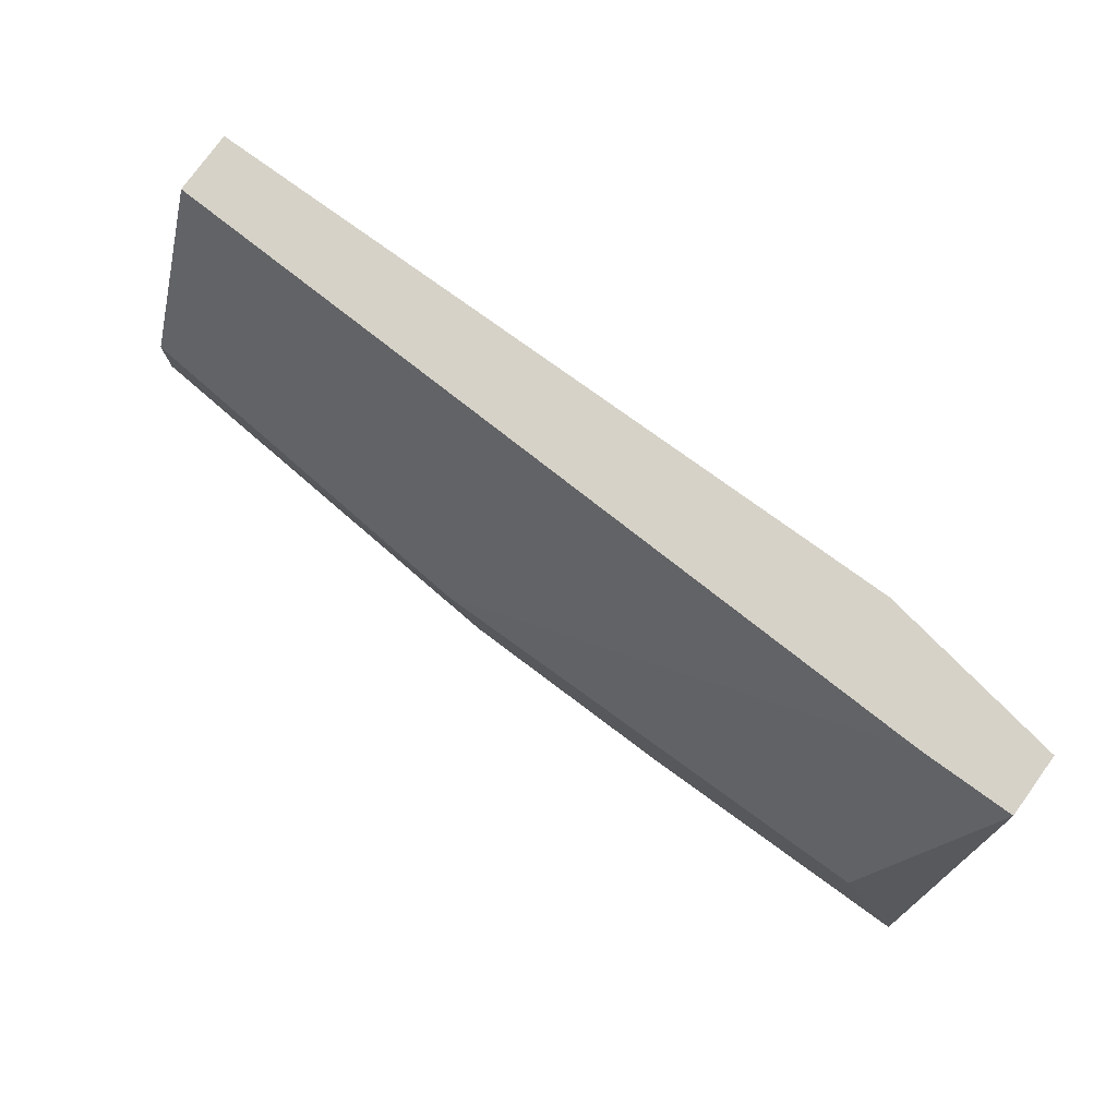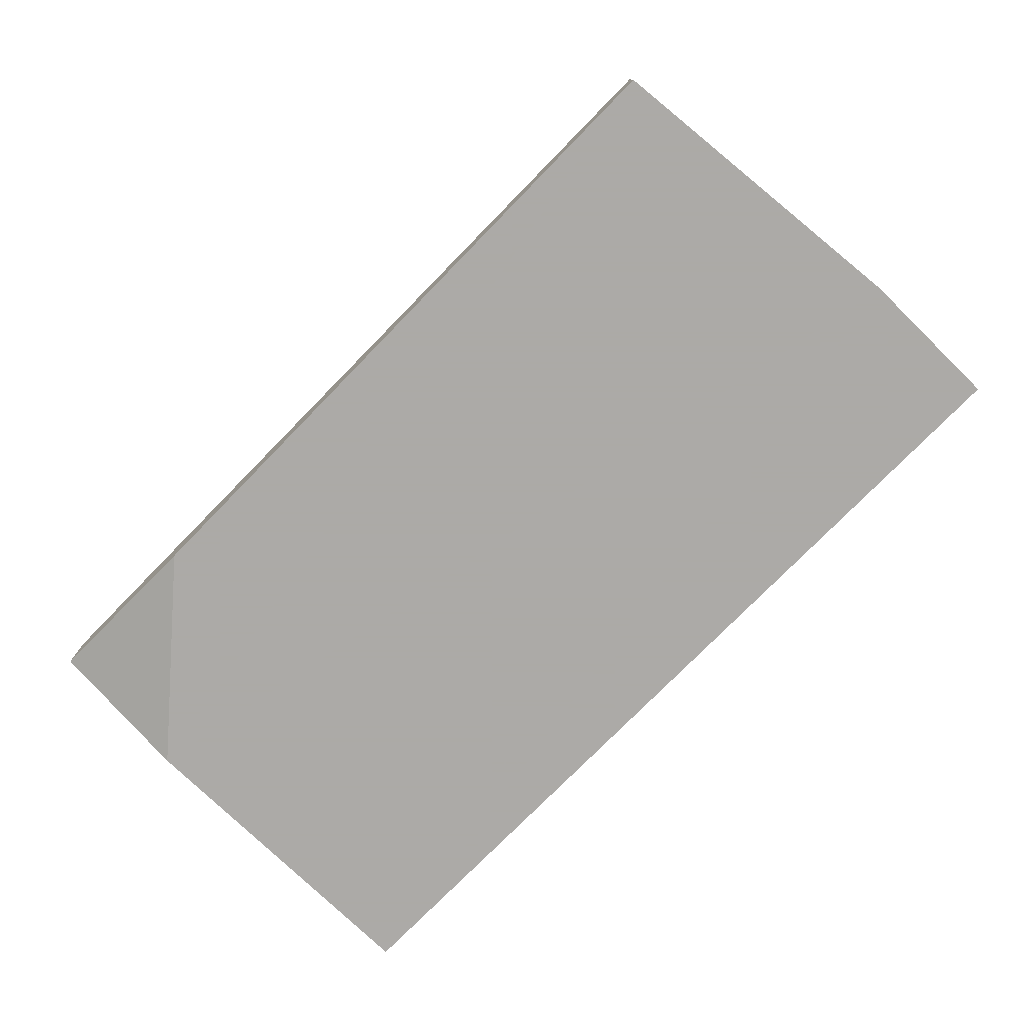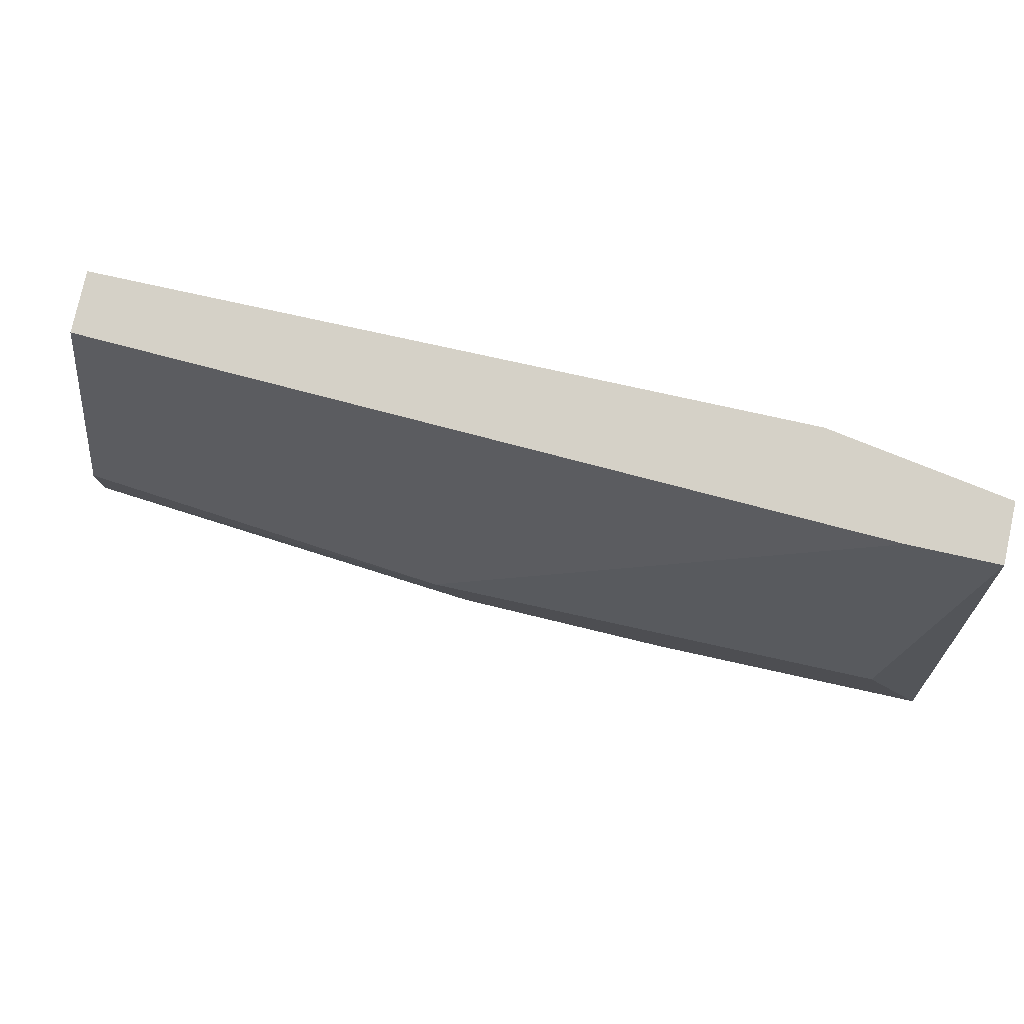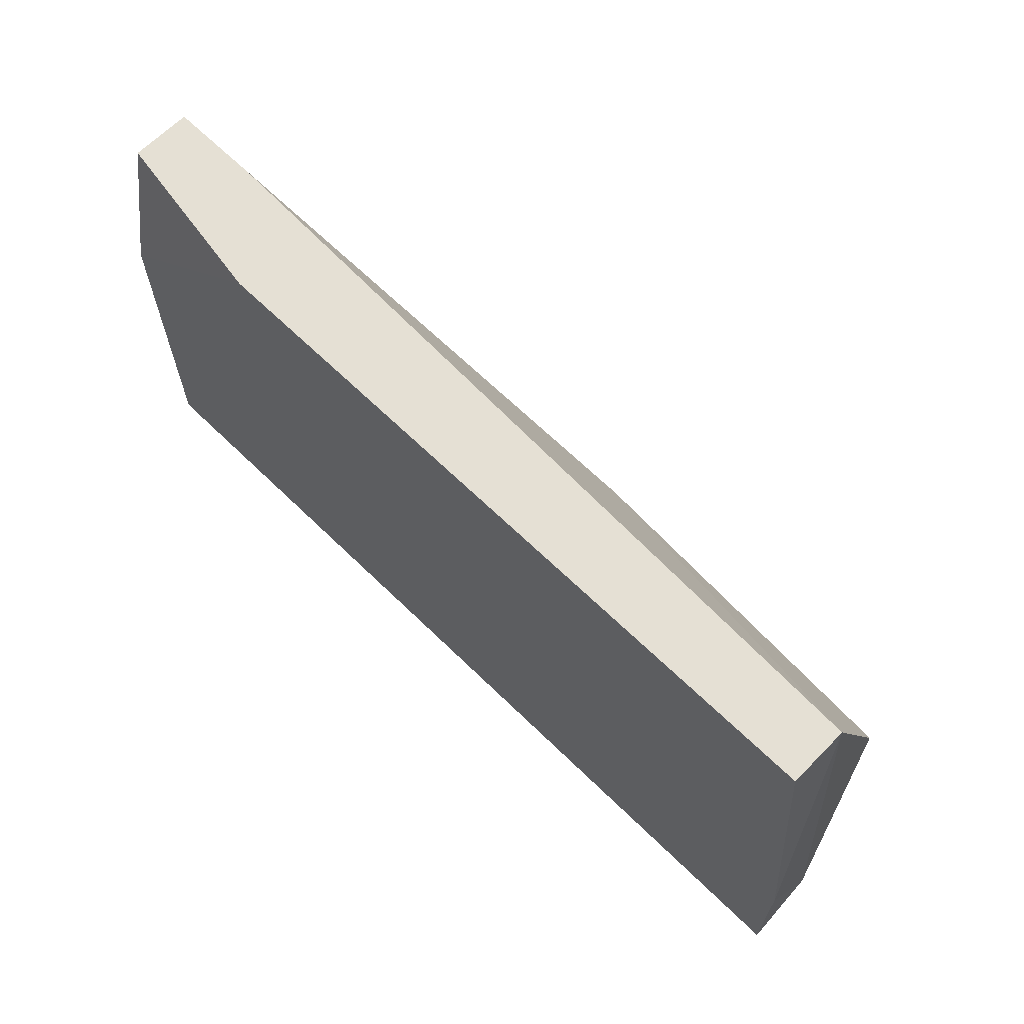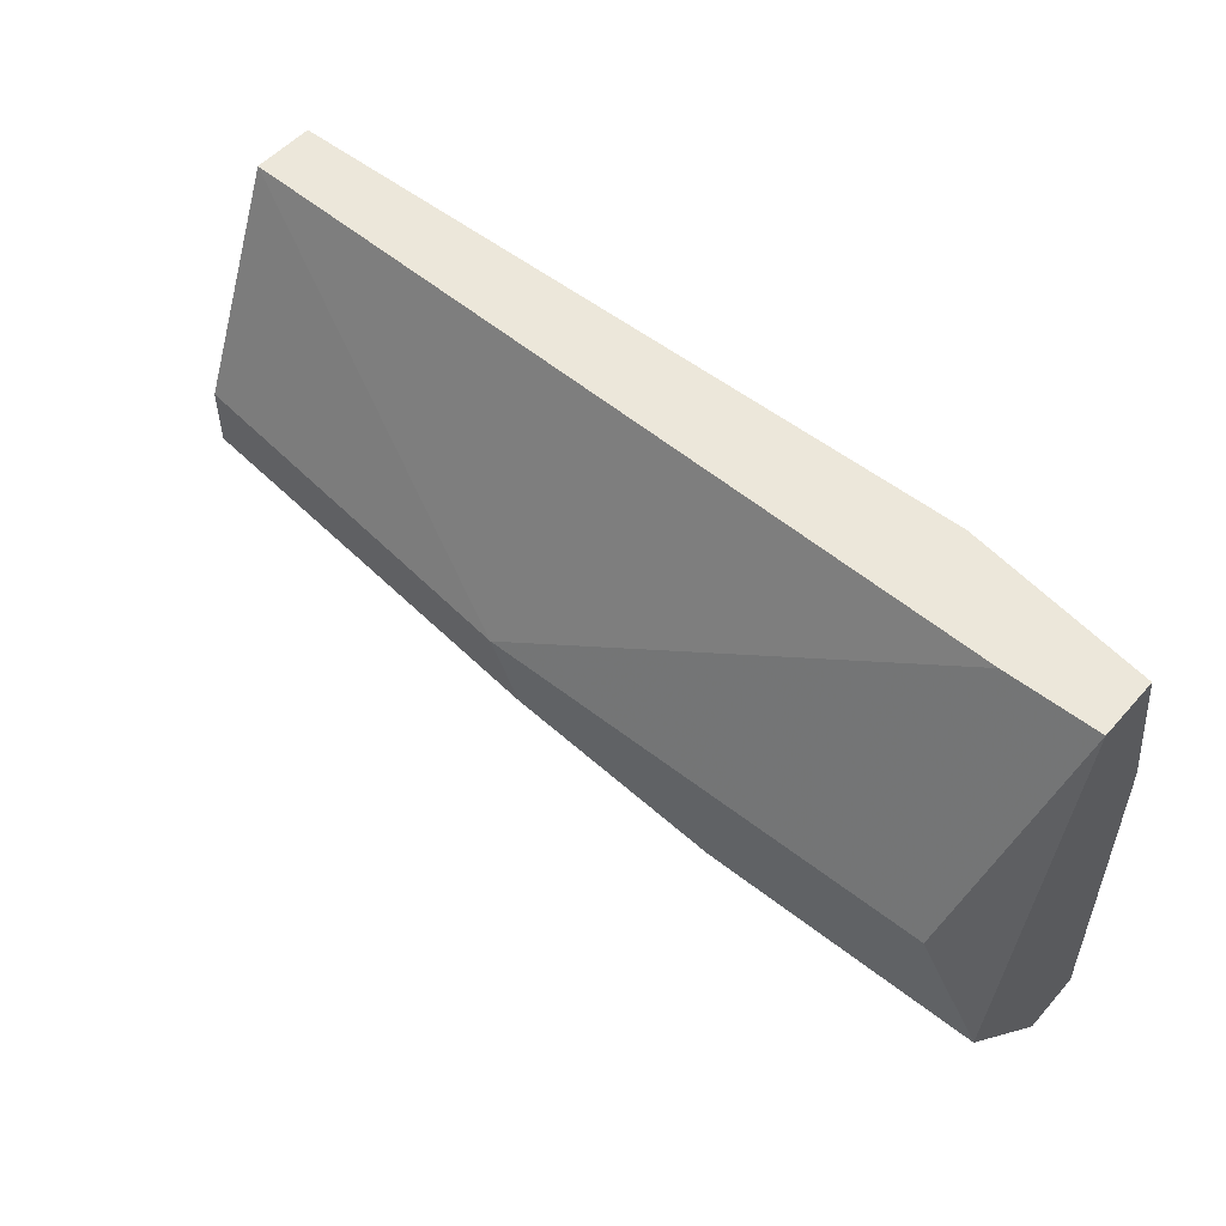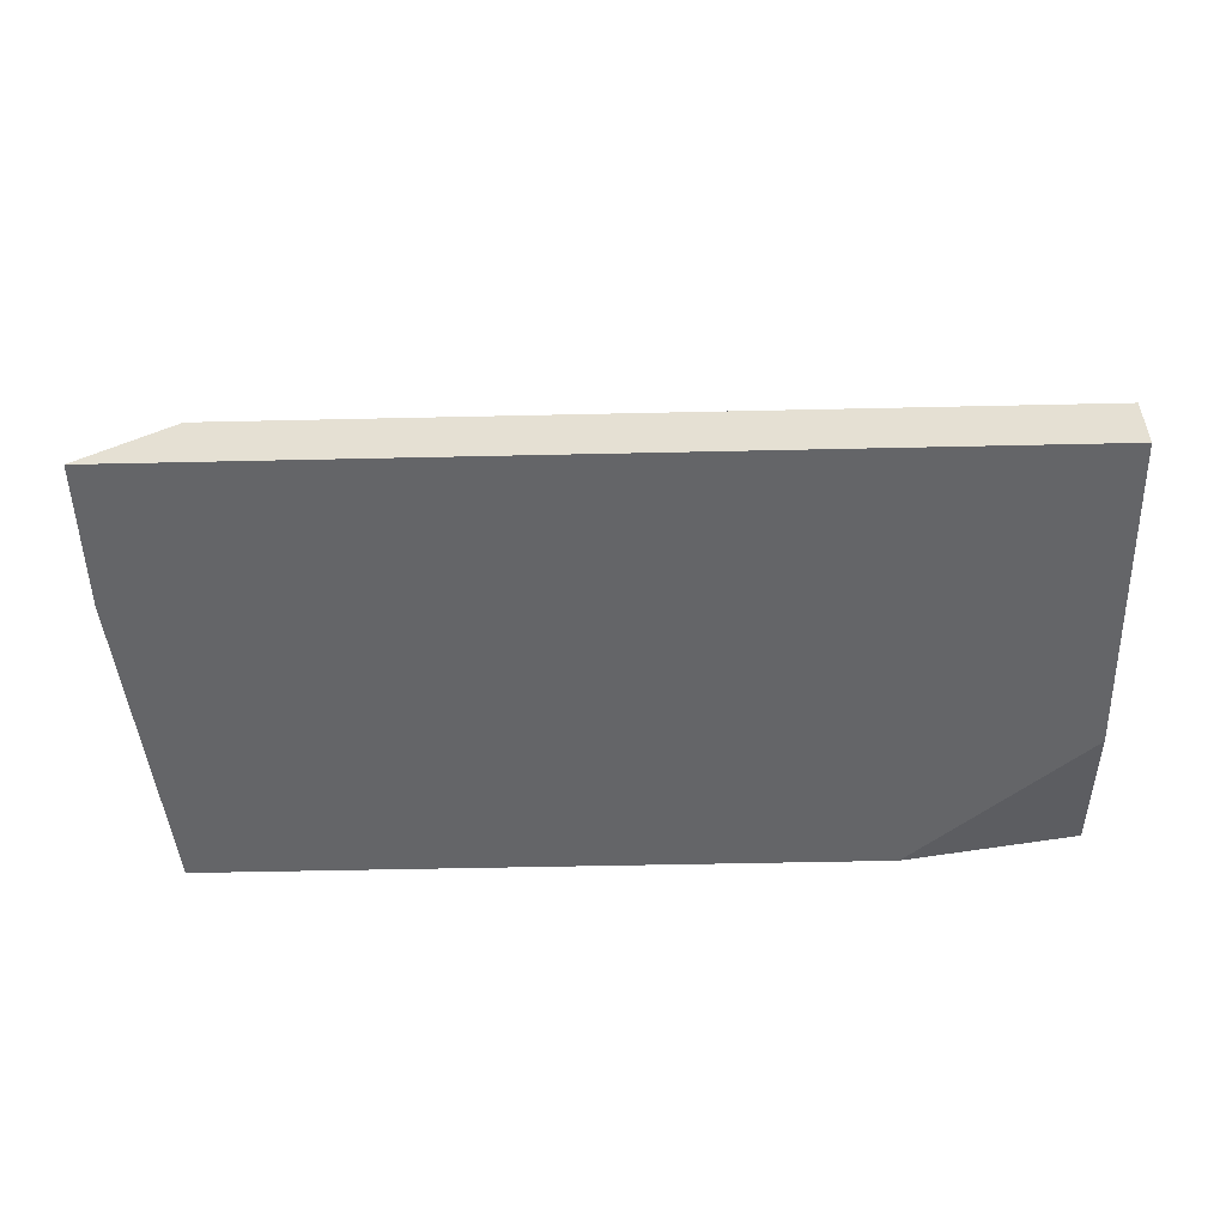
<metadata>
{"format":"obj","ext":"obj","renderer":"f3d","projection":"perspective","resolution":1024,"background":"white","views":[{"elev":77.6,"azim":-144.1,"up":"+Z"},{"elev":-76.0,"azim":45.7,"up":"+Y"},{"elev":78.7,"azim":-167.6,"up":"+Z"},{"elev":65.2,"azim":44.5,"up":"+Z"},{"elev":52.7,"azim":-139.8,"up":"+Z"},{"elev":-51.5,"azim":-178.6,"up":"+Y"}]}
</metadata>
<code>
v 0.06472 -0.06145 0.01457
v 0.06472 -0.06145 0.02463
v 0.06472 -0.05743 0.01859
v 0.05868 -0.05743 0.01457
v 0.01648 -0.06145 0.04673
v 0.03859 -0.04939 0.03065
v 0.02251 -0.04939 0.02463
v 0.01045 -0.05542 0.04673
v 0.008444 -0.04939 0.03065
v 0.03657 -0.04939 0.02663
v 0.06271 -0.06145 0.04673
v 0.06271 -0.05743 0.04673
v 0.06271 -0.0514 0.03266
v 0.06271 -0.0514 0.02865
v 0.004418 -0.06145 0.01457
v 0.004418 -0.06145 0.03668
v 0.004418 -0.05542 0.04673
v 0.004418 -0.05944 0.04673
v 0.004418 -0.05743 0.01457
v 0.004418 -0.04939 0.02463
f 12 6 8
f 16 15 2
f 16 2 11
f 15 16 17
f 15 17 20
f 11 2 12
f 17 11 12
f 13 6 12
f 2 15 1
f 15 4 1
f 16 11 5
f 11 17 5
f 15 20 19
f 4 15 19
f 20 4 19
f 20 6 10
f 17 6 9
f 6 20 9
f 20 17 9
f 6 13 14
f 10 6 14
f 4 10 14
f 17 16 18
f 16 5 18
f 5 17 18
f 4 20 7
f 20 10 7
f 10 4 7
f 12 2 3
f 13 12 3
f 2 1 3
f 1 4 3
f 14 13 3
f 4 14 3
f 6 17 8
f 17 12 8

</code>
